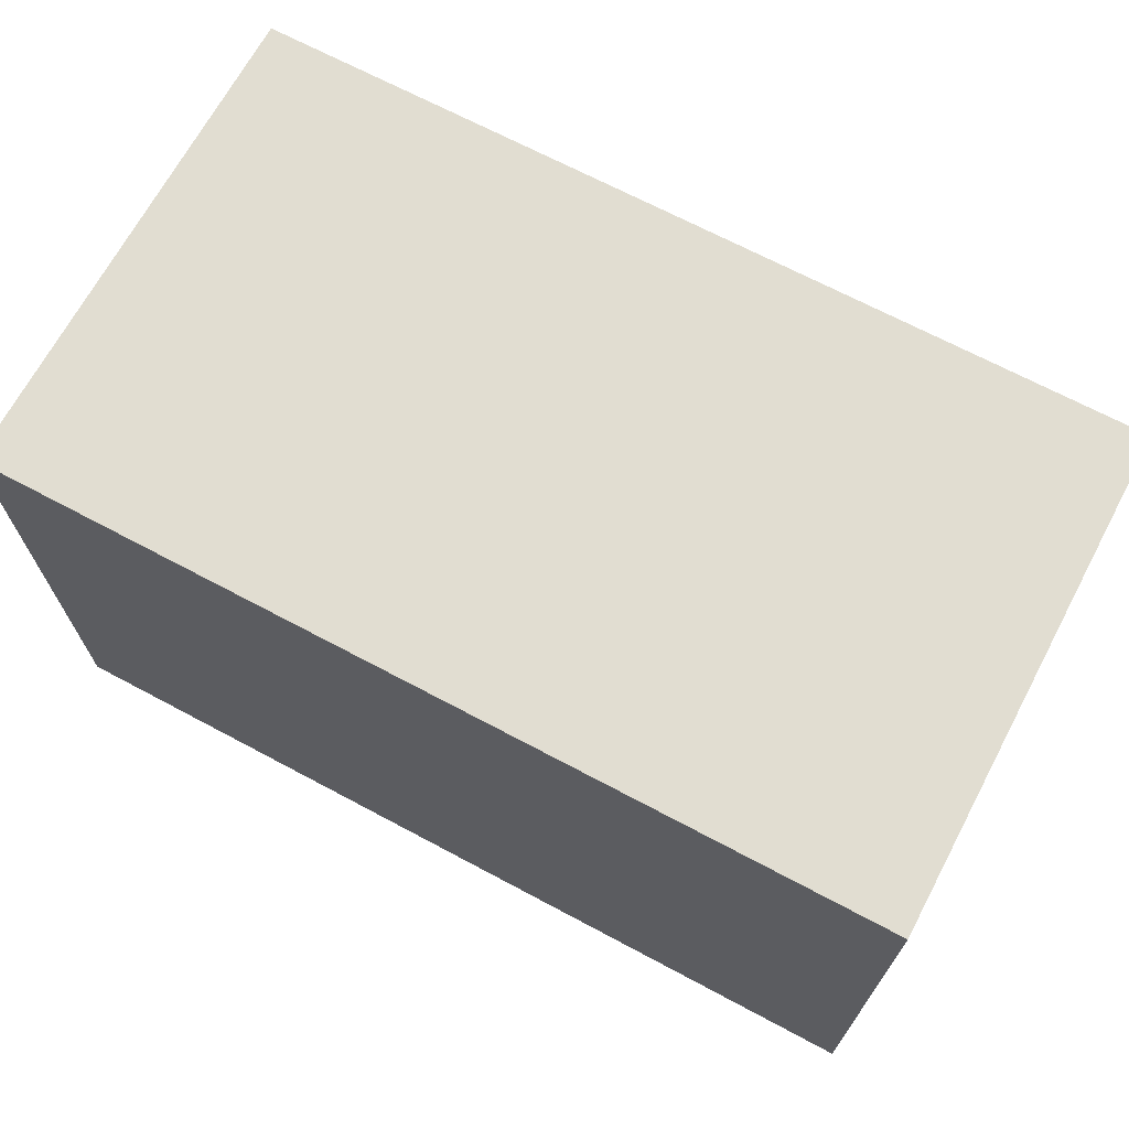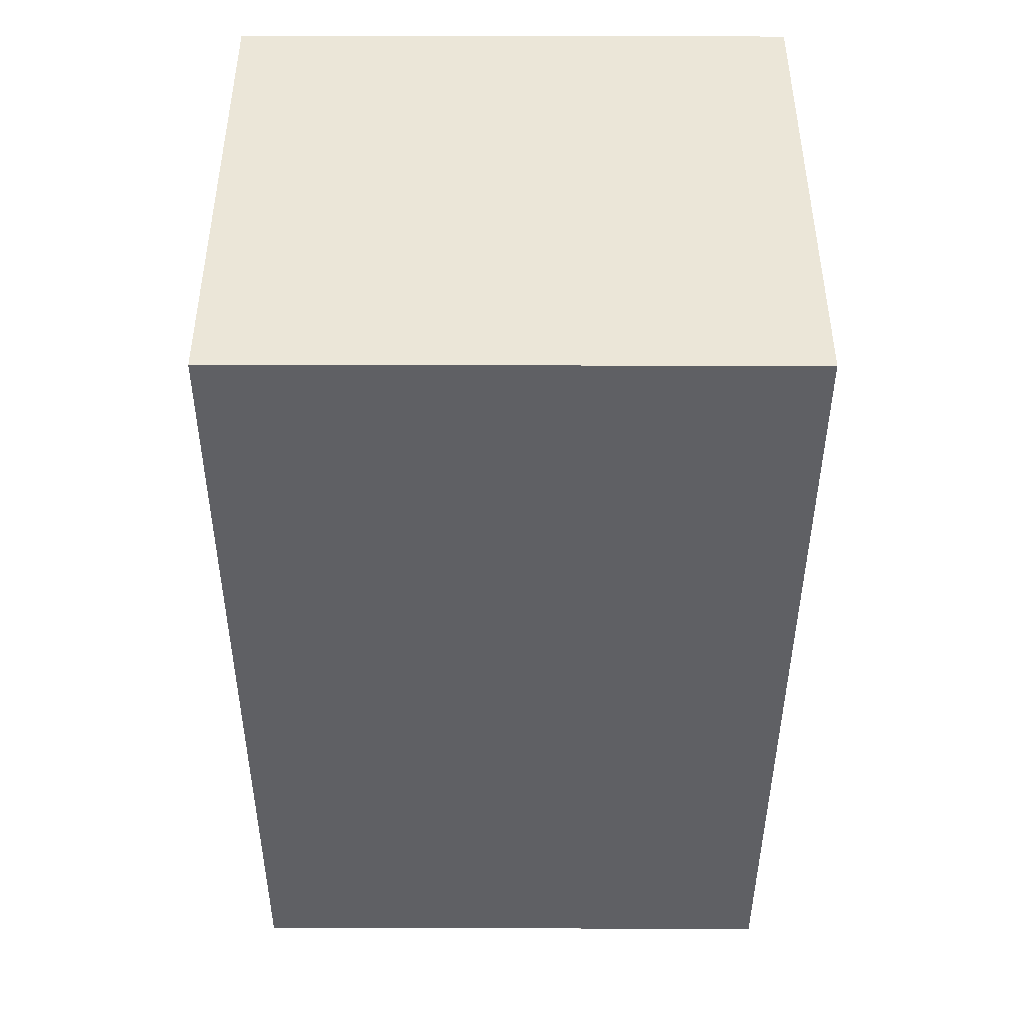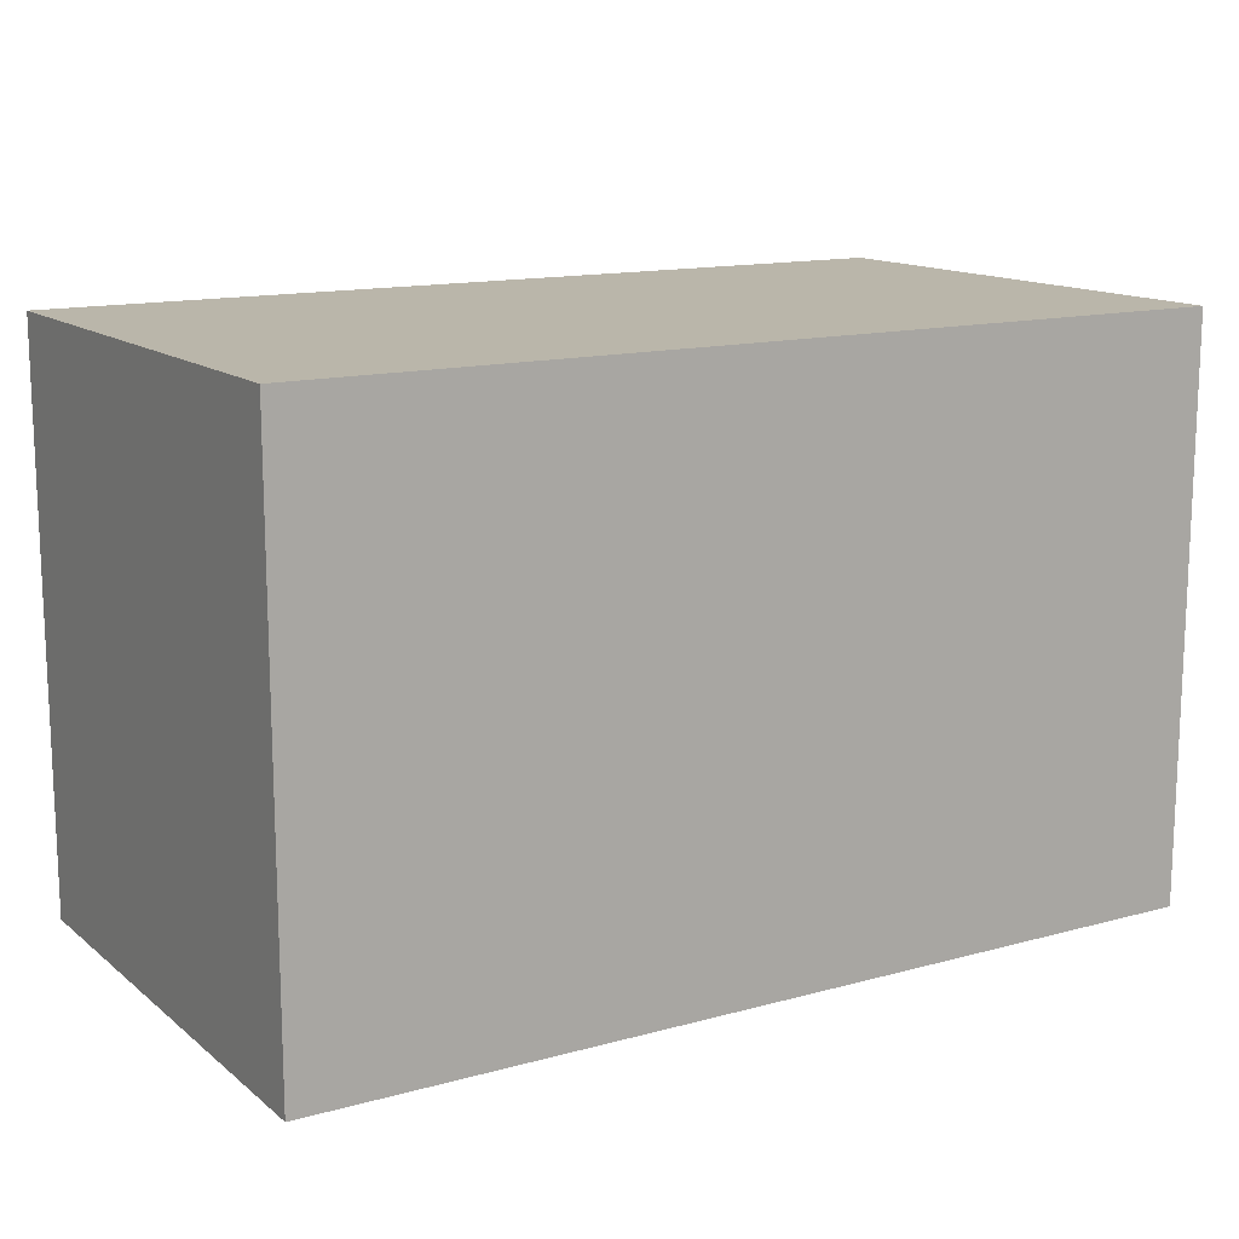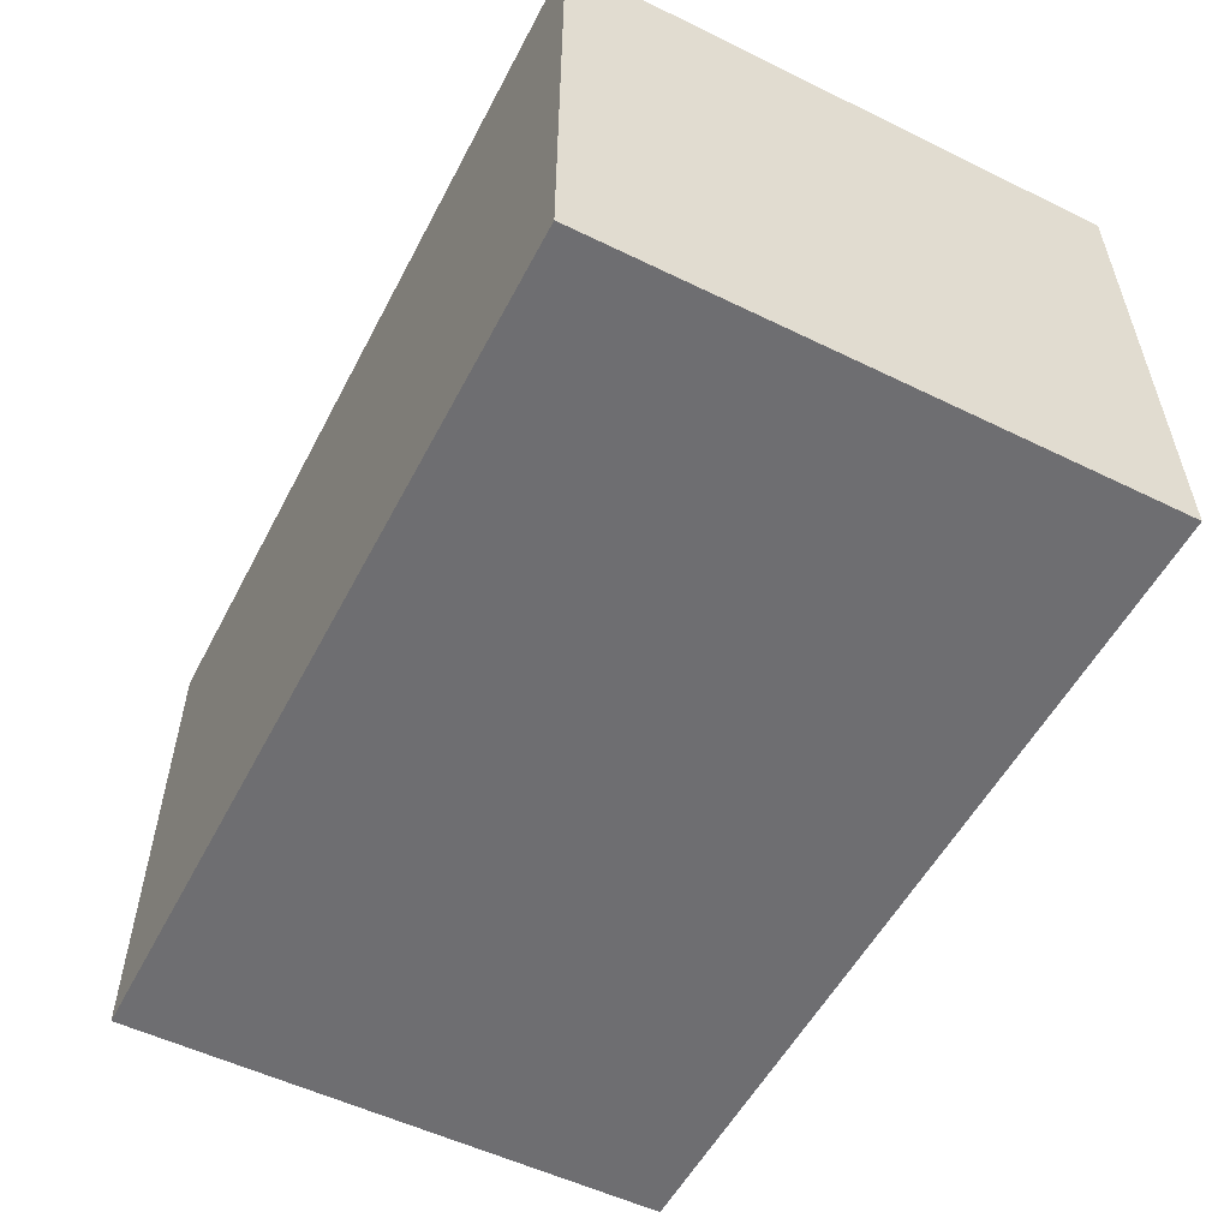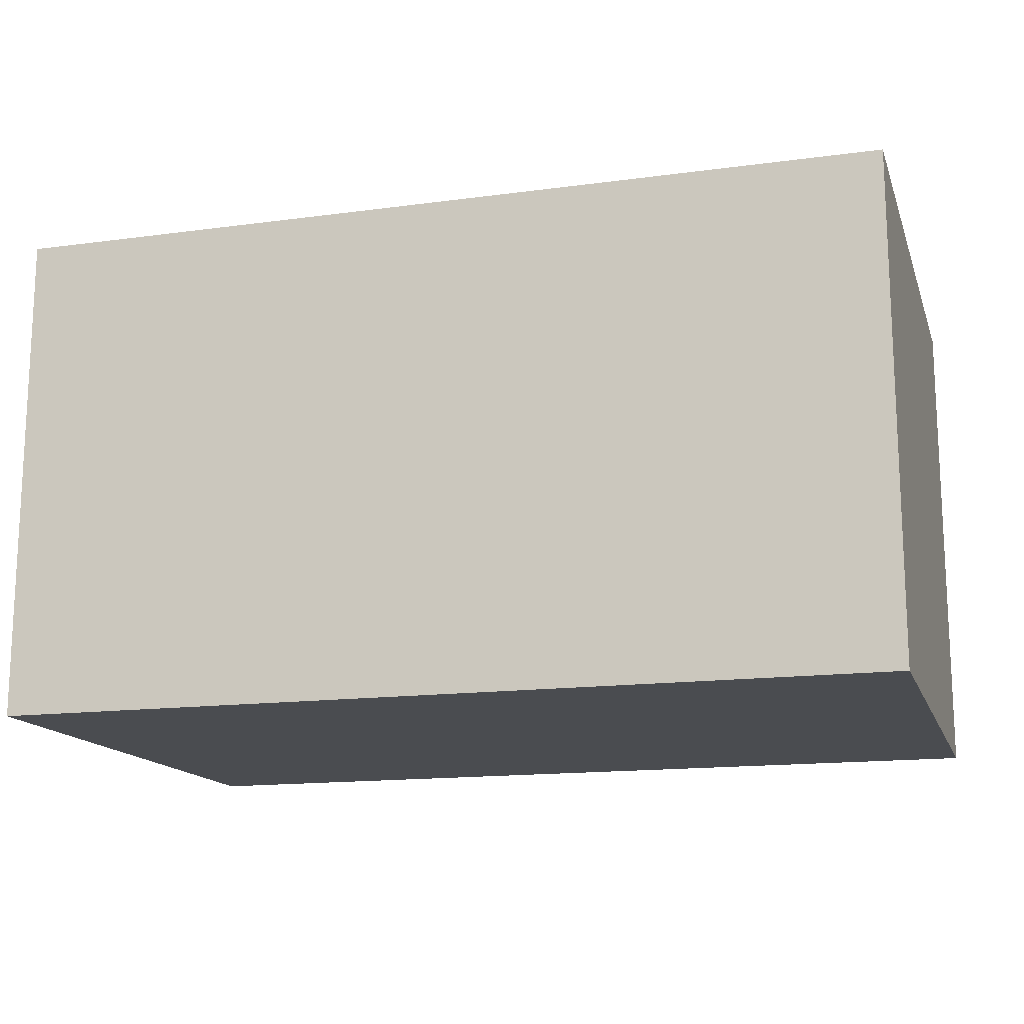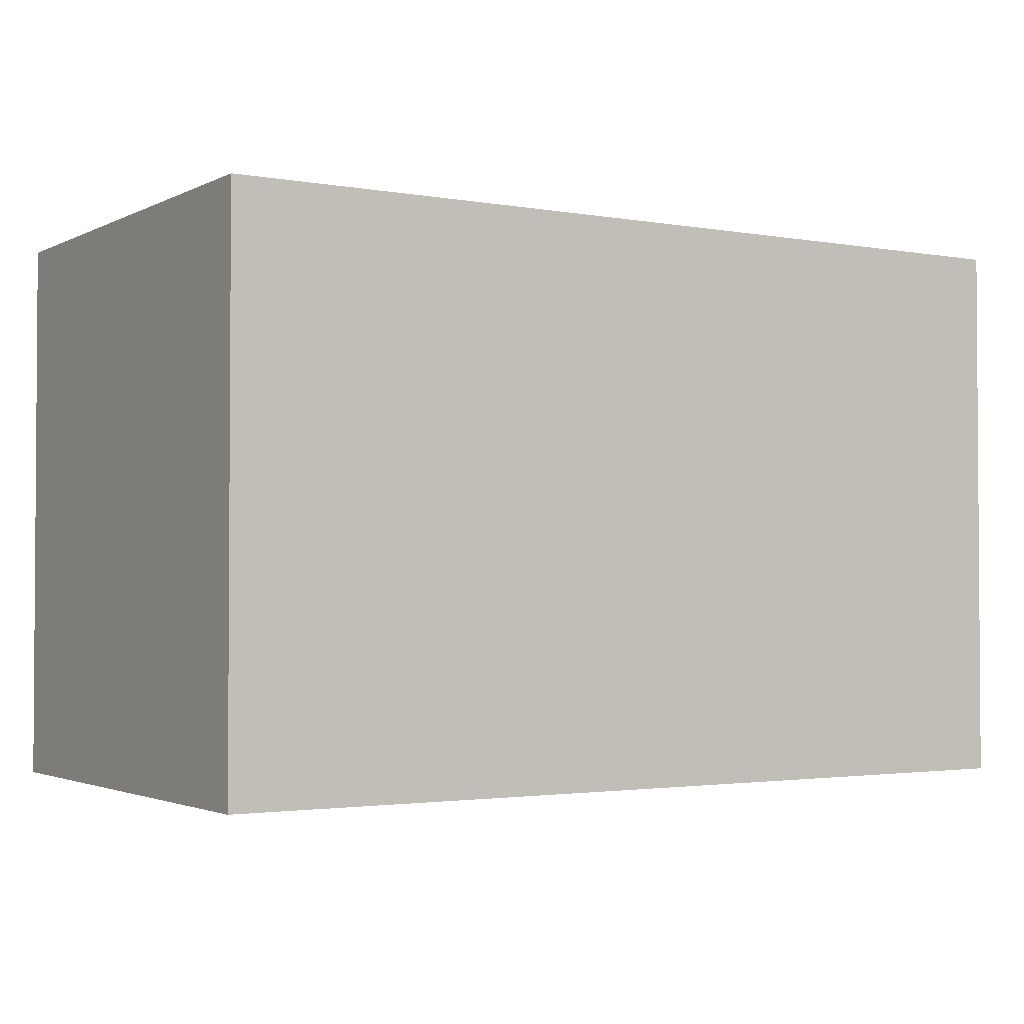
<metadata>
{"format":"obj","ext":"obj","renderer":"f3d","projection":"perspective","resolution":1024,"background":"white","views":[{"elev":68.7,"azim":-151.9,"up":"+Z"},{"elev":-43.6,"azim":89.9,"up":"+Y"},{"elev":13.8,"azim":-31.3,"up":"+Z"},{"elev":-54.4,"azim":-117.3,"up":"+Y"},{"elev":-15.1,"azim":-164.0,"up":"+Y"},{"elev":-2.2,"azim":148.0,"up":"+Z"}]}
</metadata>
<code>
v 0 10 10
v 0 1 10
v 16 1 10
v 16 10 10
v 0 10 0
v 0 10 10
v 16 10 10
v 16 10 0
v 0 1 0
v 0 10 0
v 16 10 0
v 16 1 0
v 0 1 10
v 0 1 0
v 16 1 0
v 16 1 10
v 16 1 10
v 16 1 0
v 16 10 0
v 16 10 10
v 0 1 0
v 0 1 10
v 0 10 10
v 0 10 0
g dde28d64-e2c0-11ea-b5d9-54bf646e7e1f
f 1 2 4
f 4 2 3
g dde2b46c-e2c0-11ea-a7aa-54bf646e7e1f
f 5 6 8
f 8 6 7
g dde30288-e2c0-11ea-908d-54bf646e7e1f
f 9 10 12
f 12 10 11
g dde32978-e2c0-11ea-9a17-54bf646e7e1f
f 13 14 16
f 16 14 15
g dde377e2-e2c0-11ea-98e3-54bf646e7e1f
f 17 18 20
f 20 18 19
g dde3c5e4-e2c0-11ea-8ae6-54bf646e7e1f
f 21 22 24
f 24 22 23

</code>
